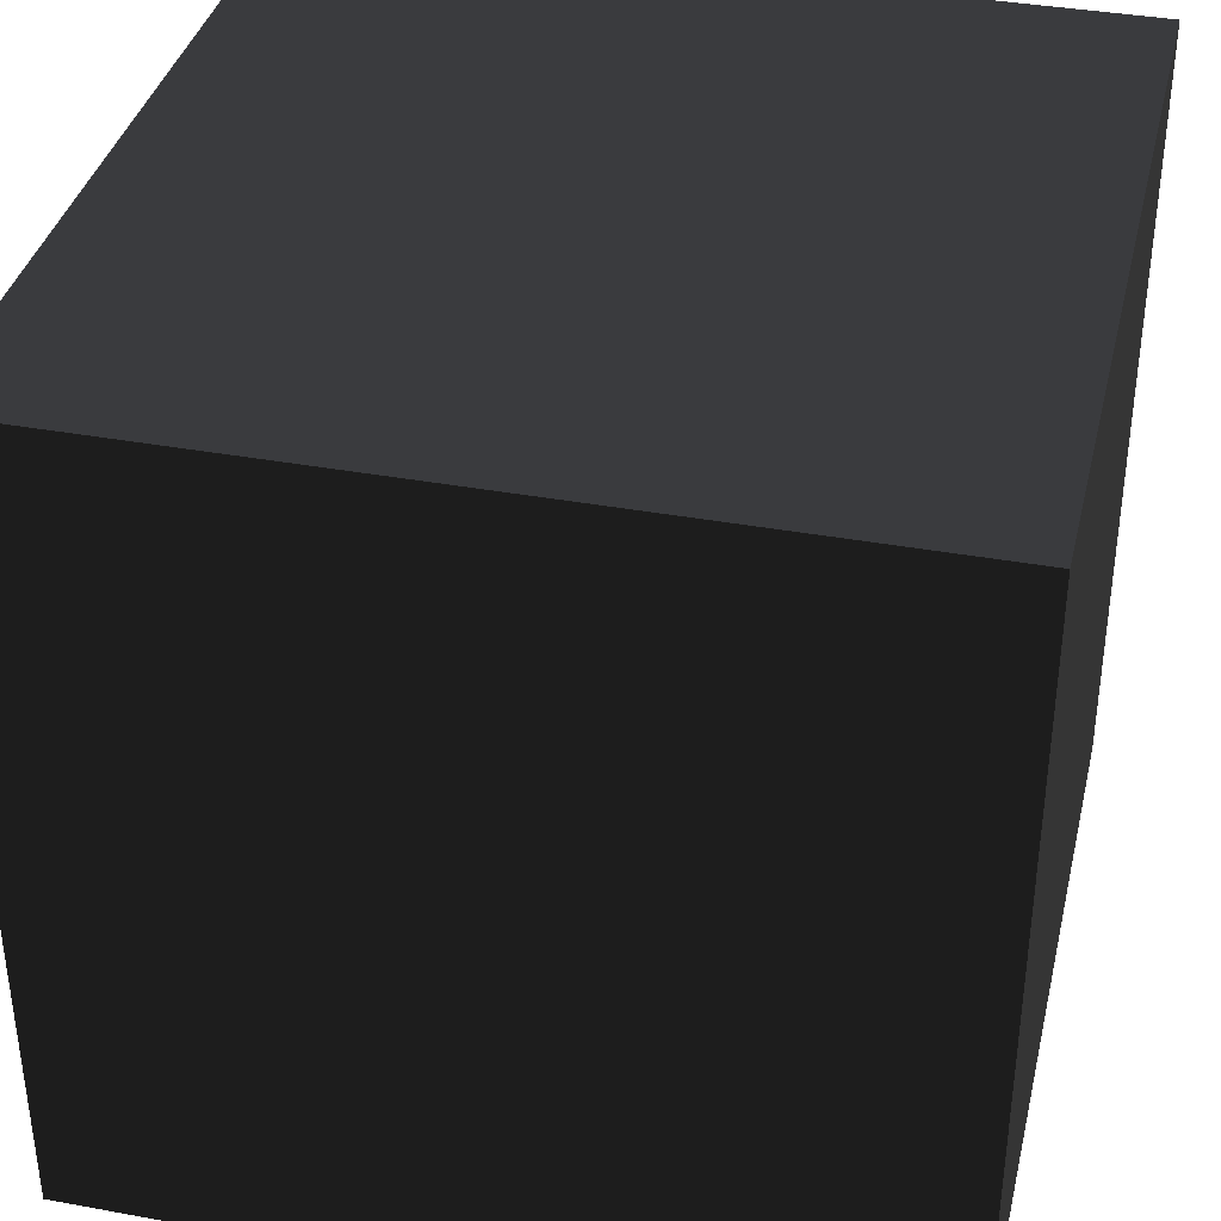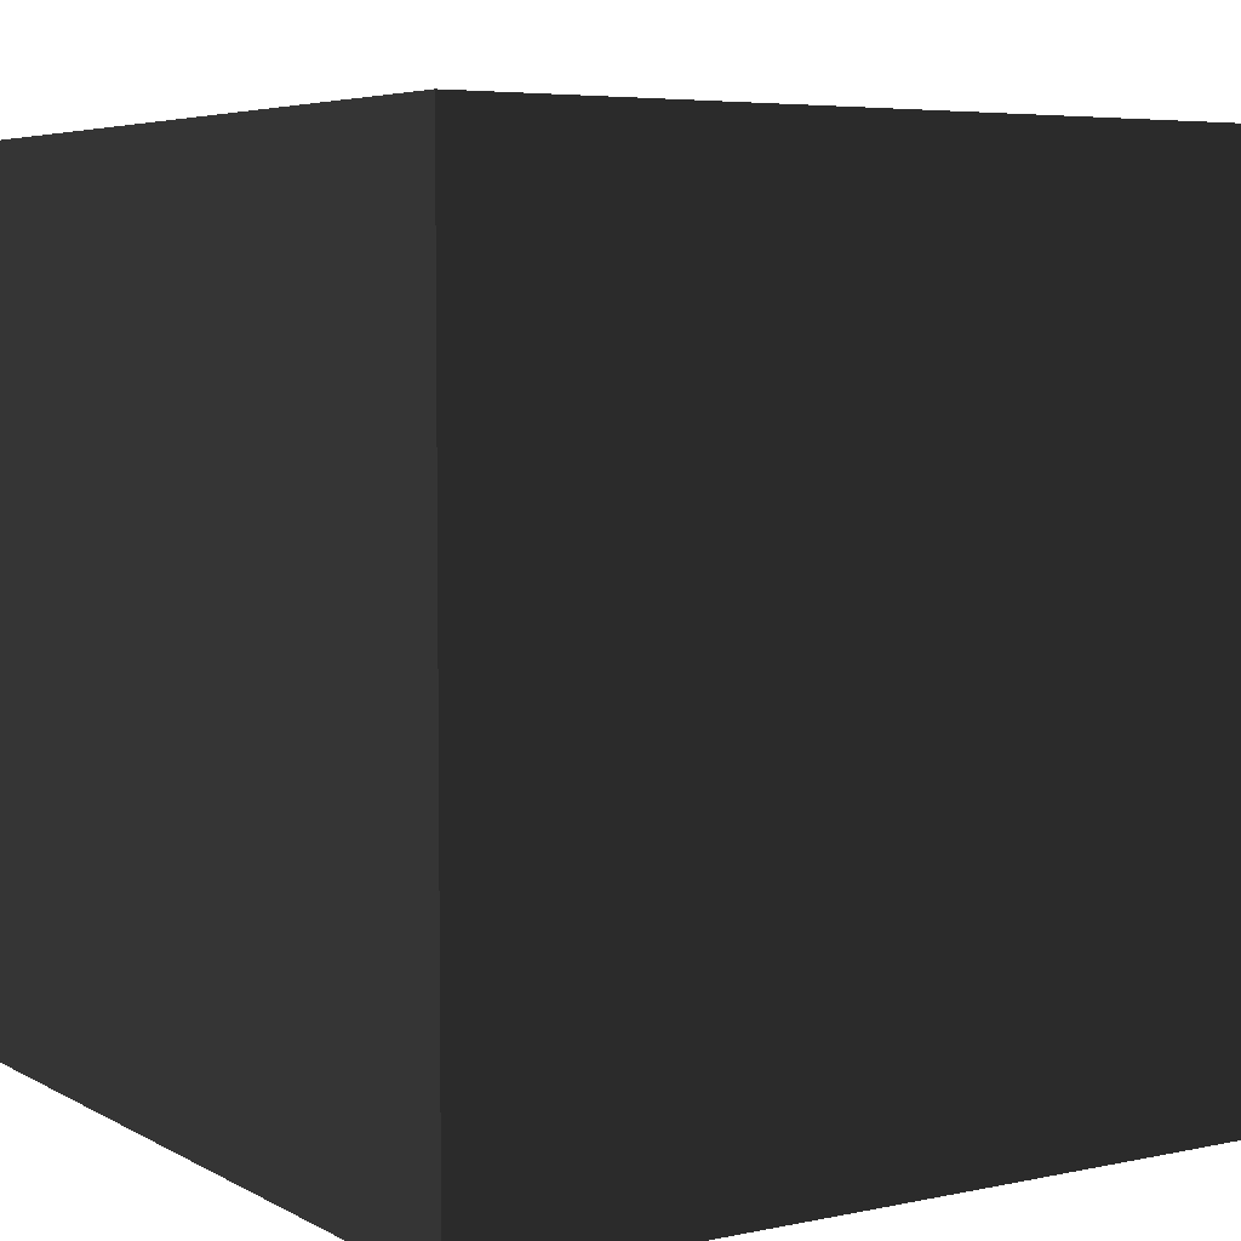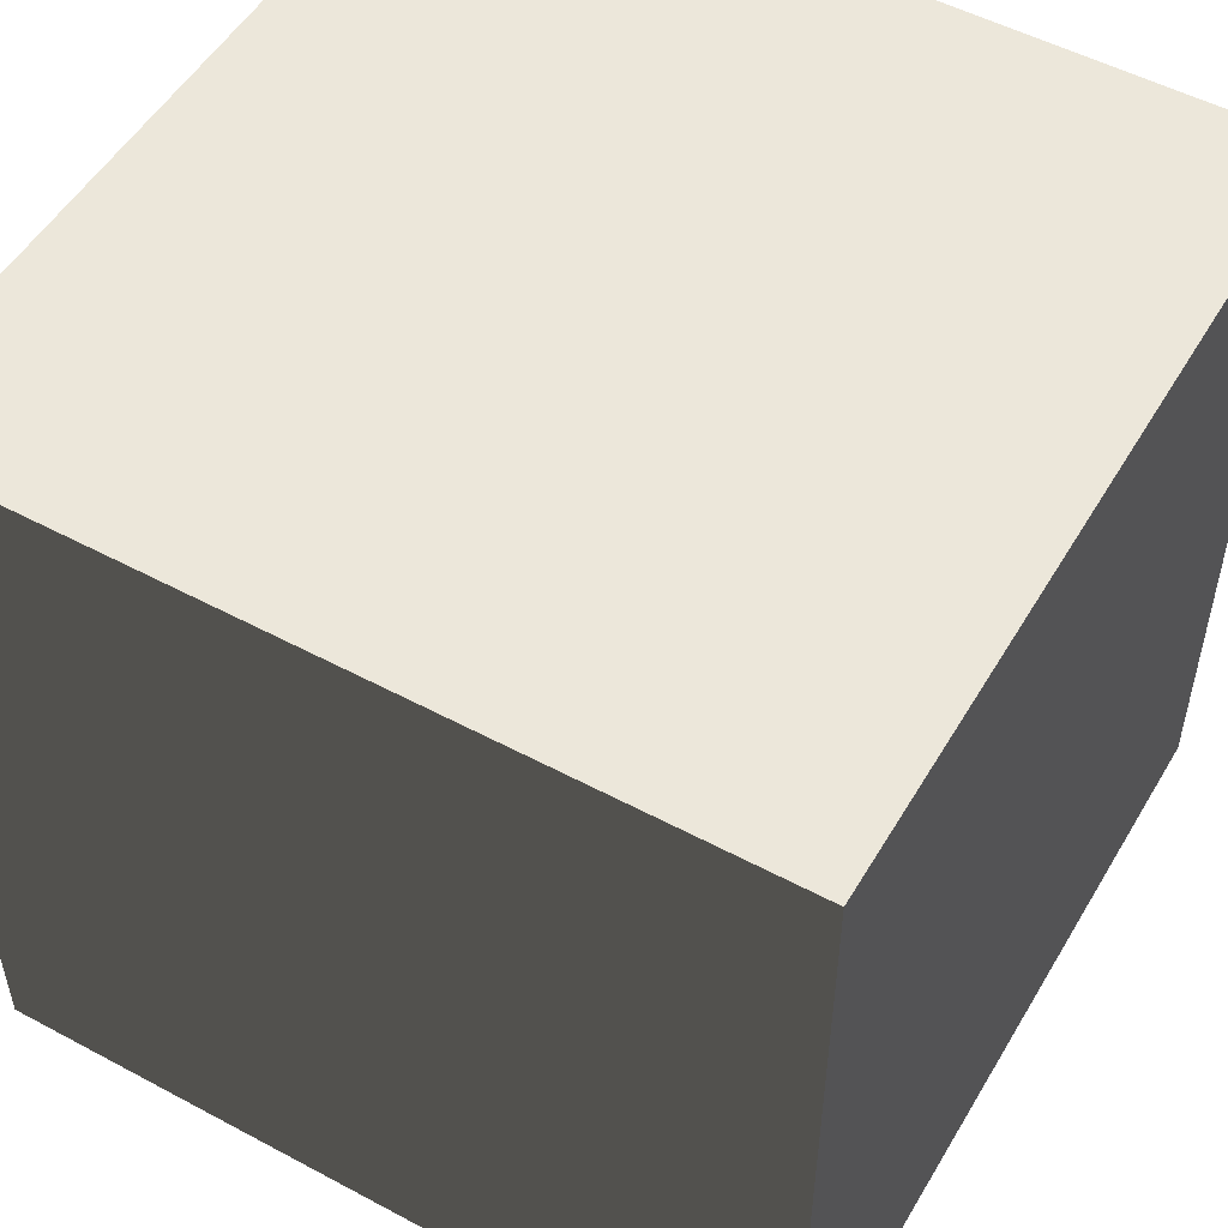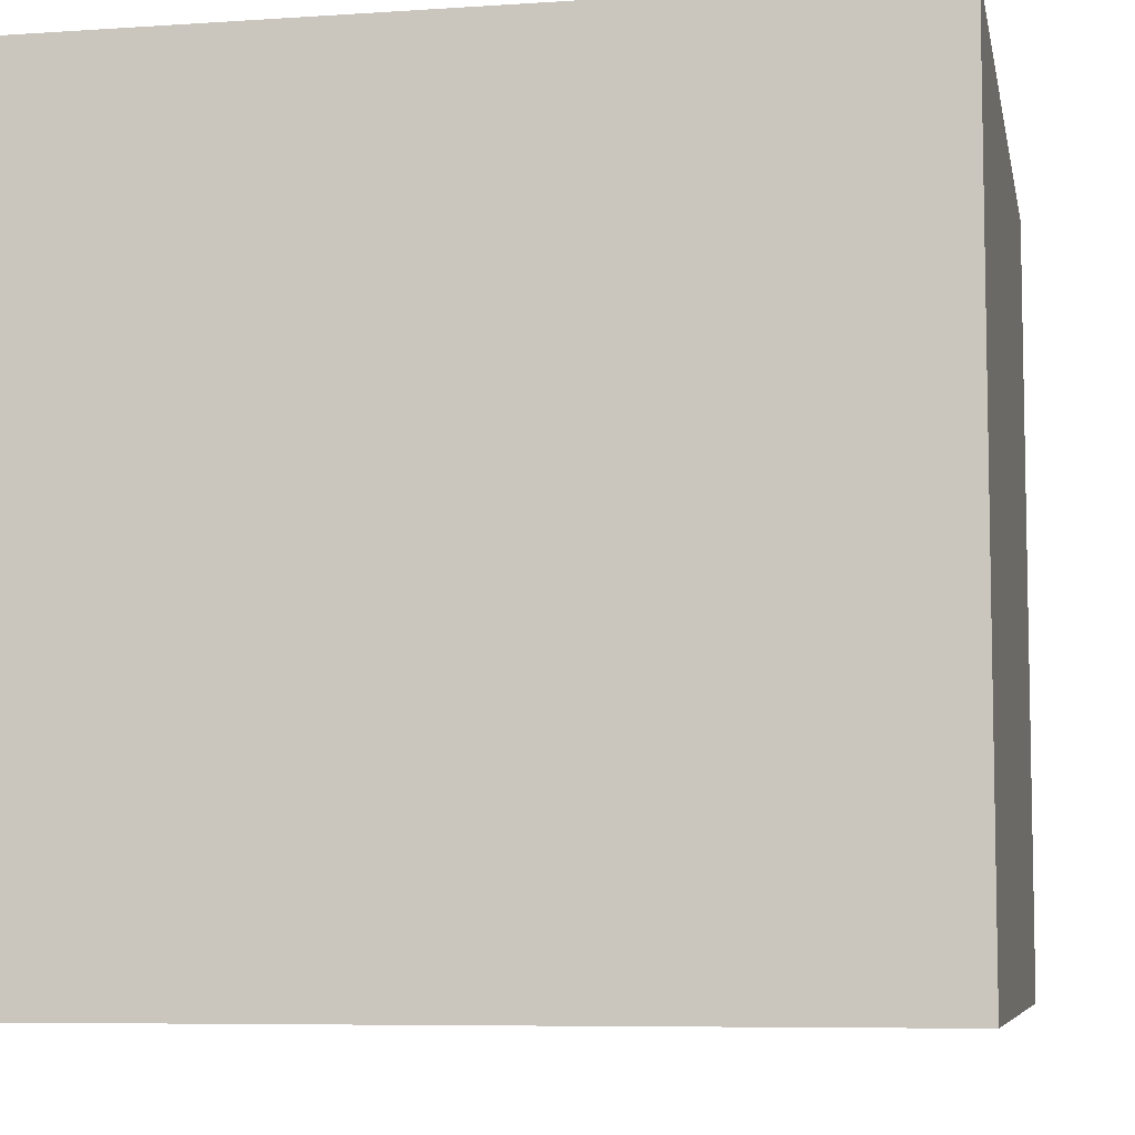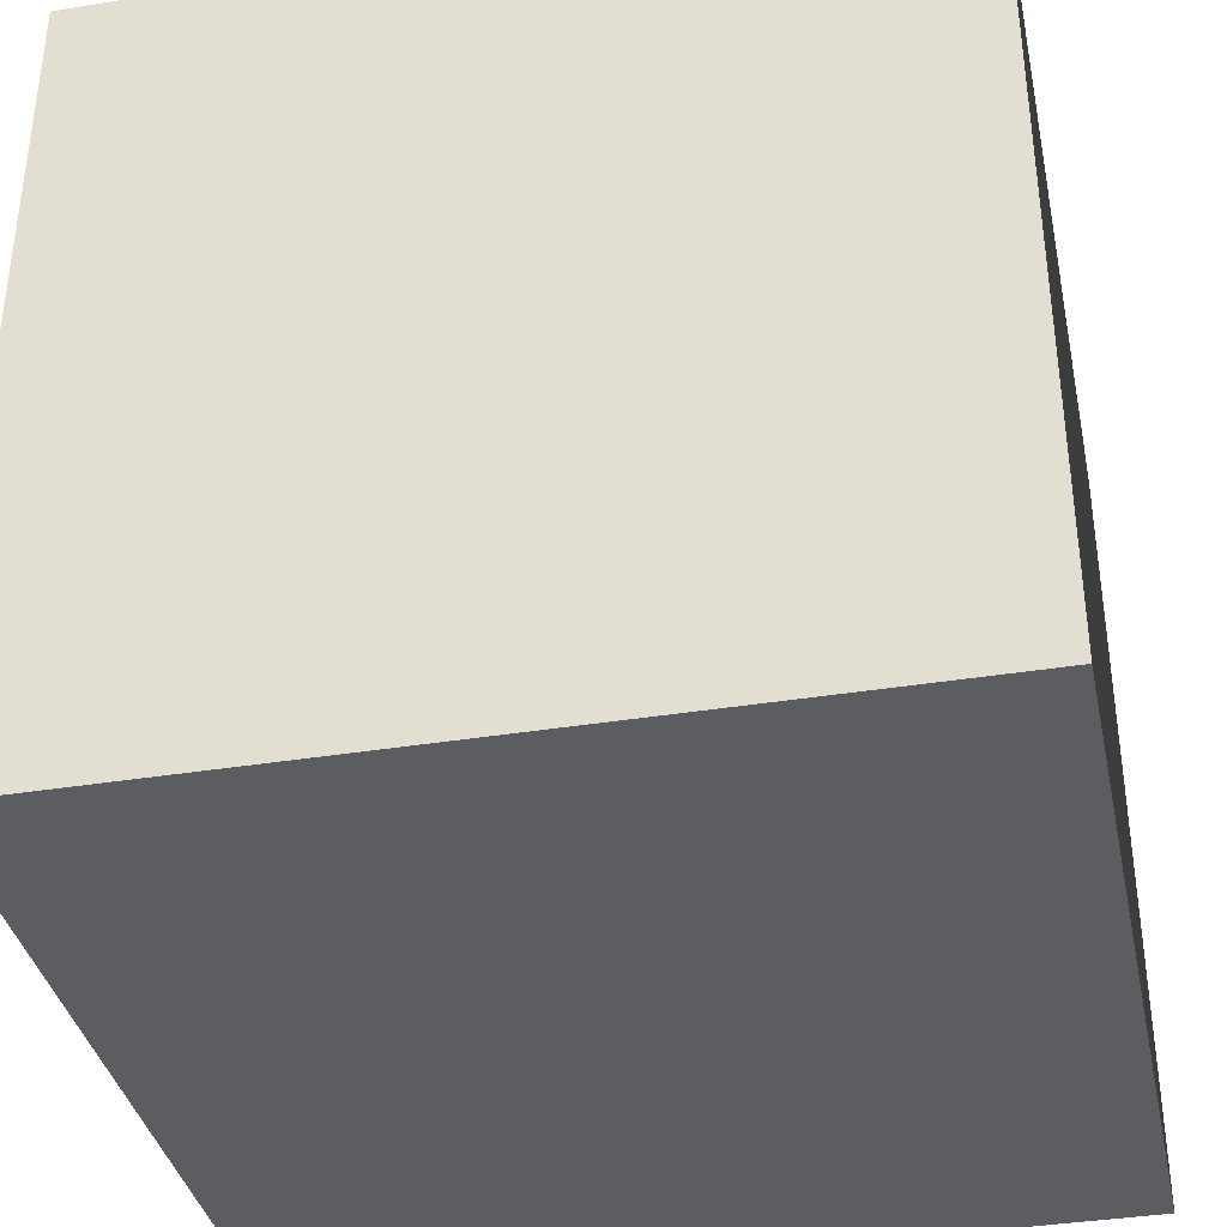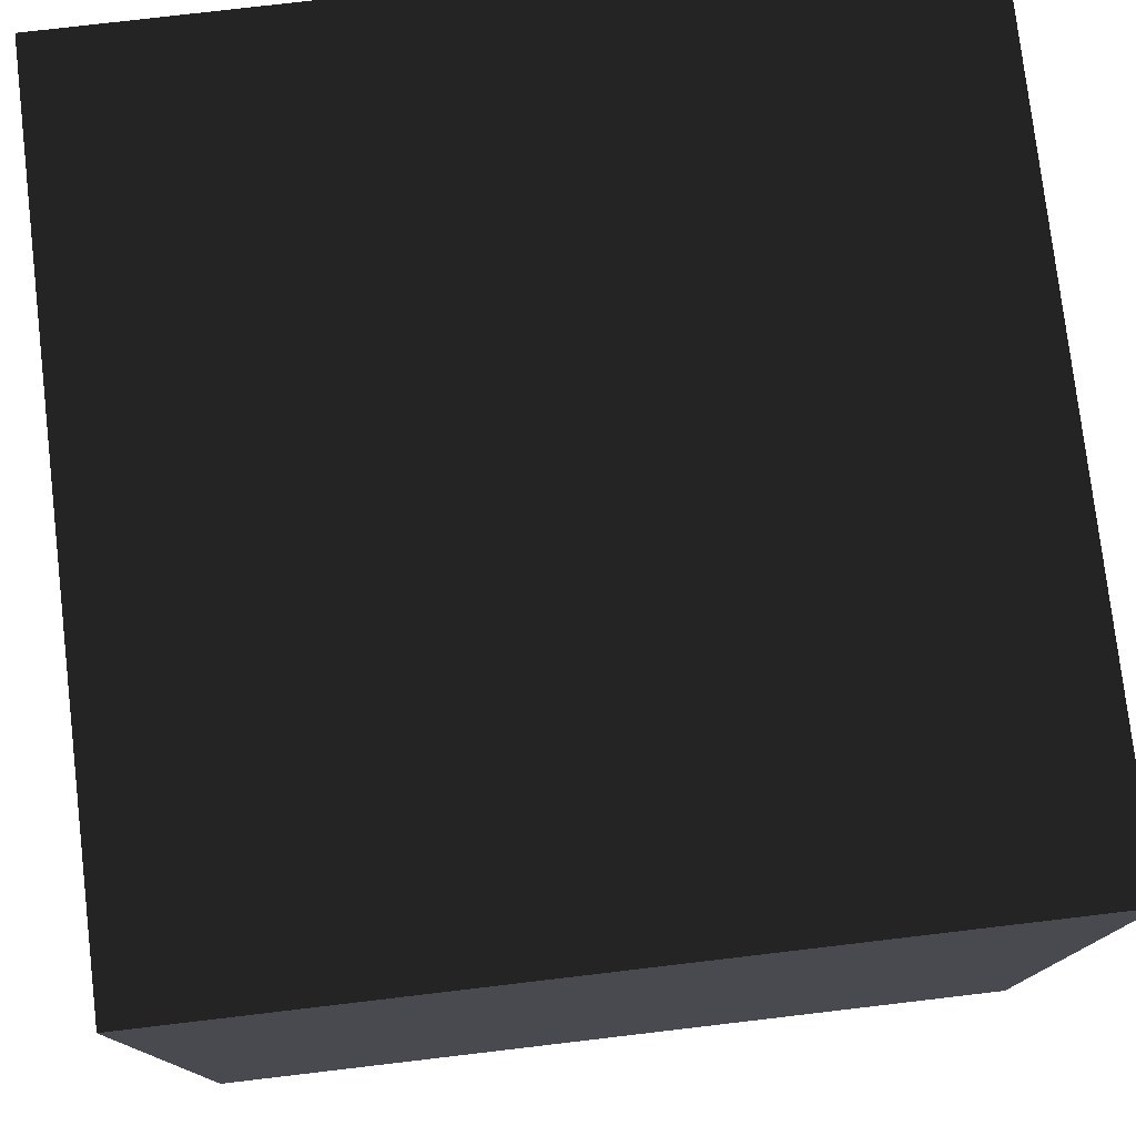
<metadata>
{"format":"obj","ext":"obj","renderer":"f3d","projection":"perspective","resolution":1024,"background":"white","views":[{"elev":37.3,"azim":-166.8,"up":"+Y"},{"elev":5.5,"azim":-122.7,"up":"+Y"},{"elev":52.2,"azim":-60.0,"up":"+Z"},{"elev":-7.1,"azim":10.9,"up":"+Z"},{"elev":-37.2,"azim":101.8,"up":"+Y"},{"elev":77.4,"azim":-6.7,"up":"+Y"}]}
</metadata>
<code>
v -1 -1 1
v 1 -1 1
v -1 1 1
v 1 1 1
v -1 -1 -1
v 1 -1 -1
v -1 1 -1
v 1 1 -1
f 1 2 4 3
f 5 6 8 7
f 1 2 6 5
f 3 4 8 7
f 1 3 7 5
f 2 4 8 6

</code>
